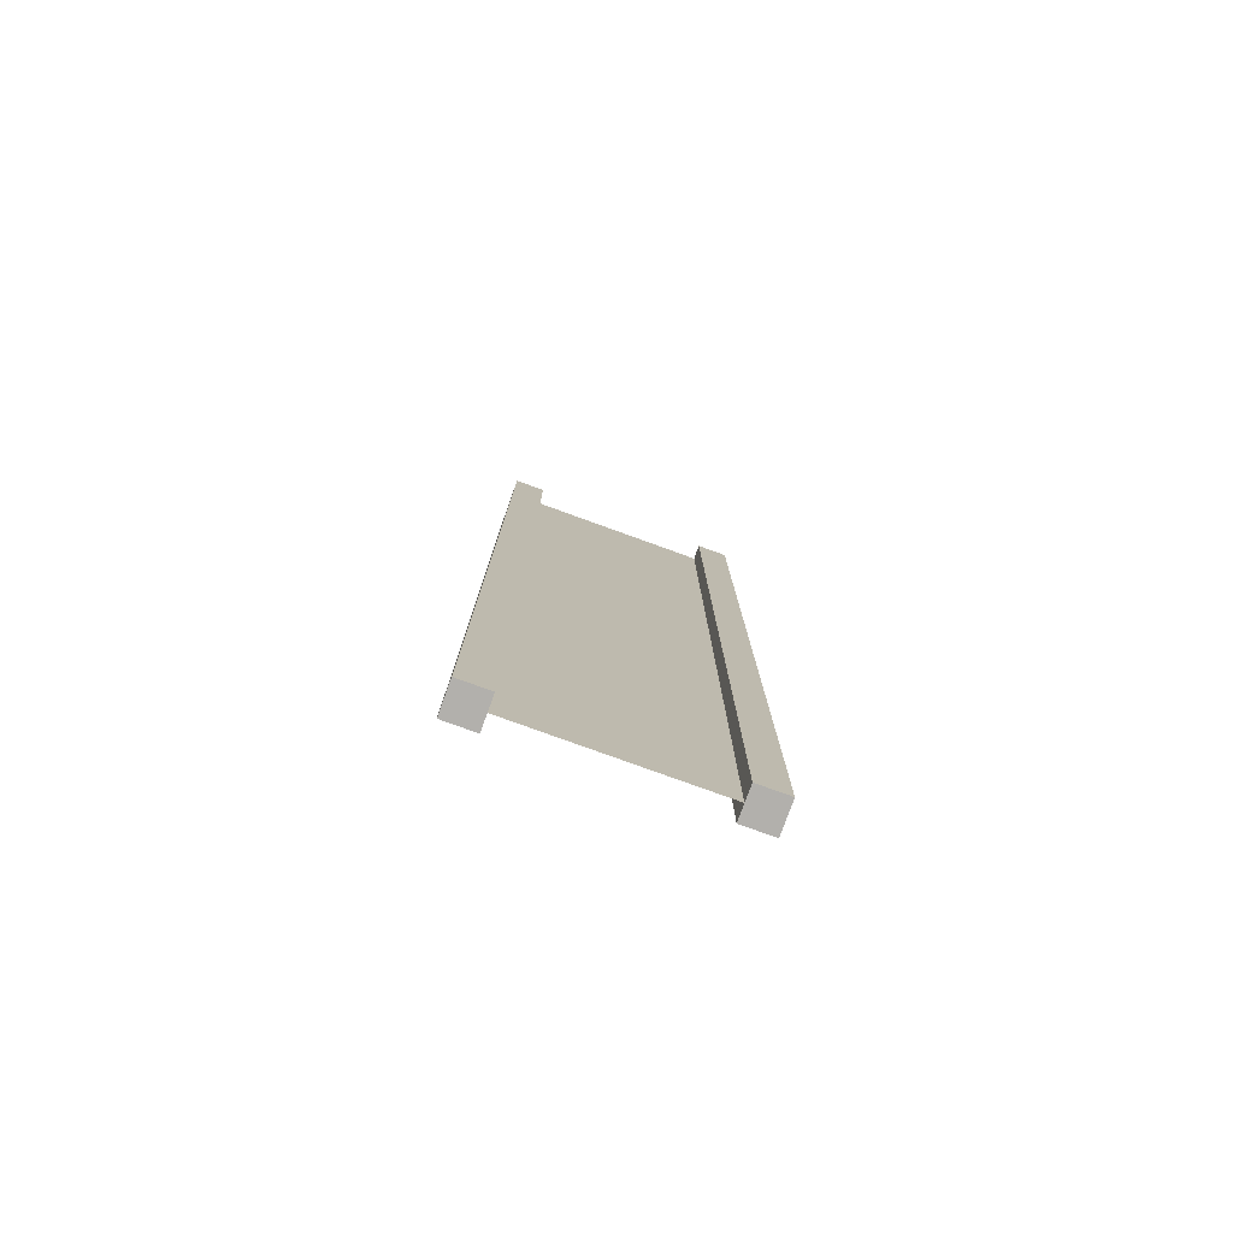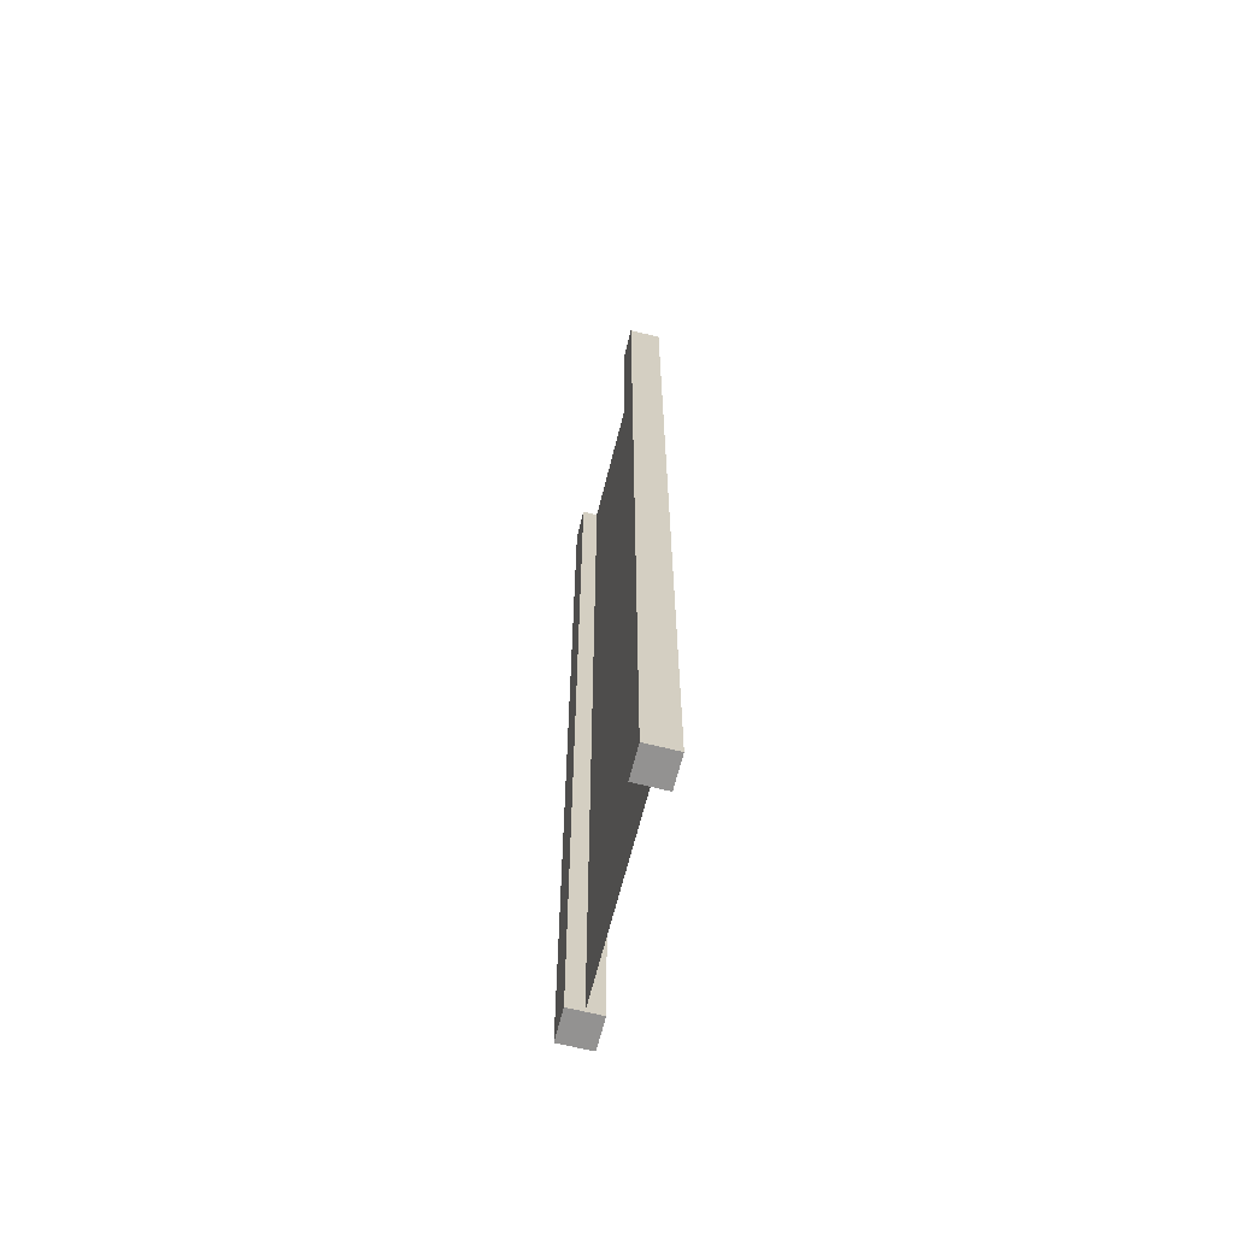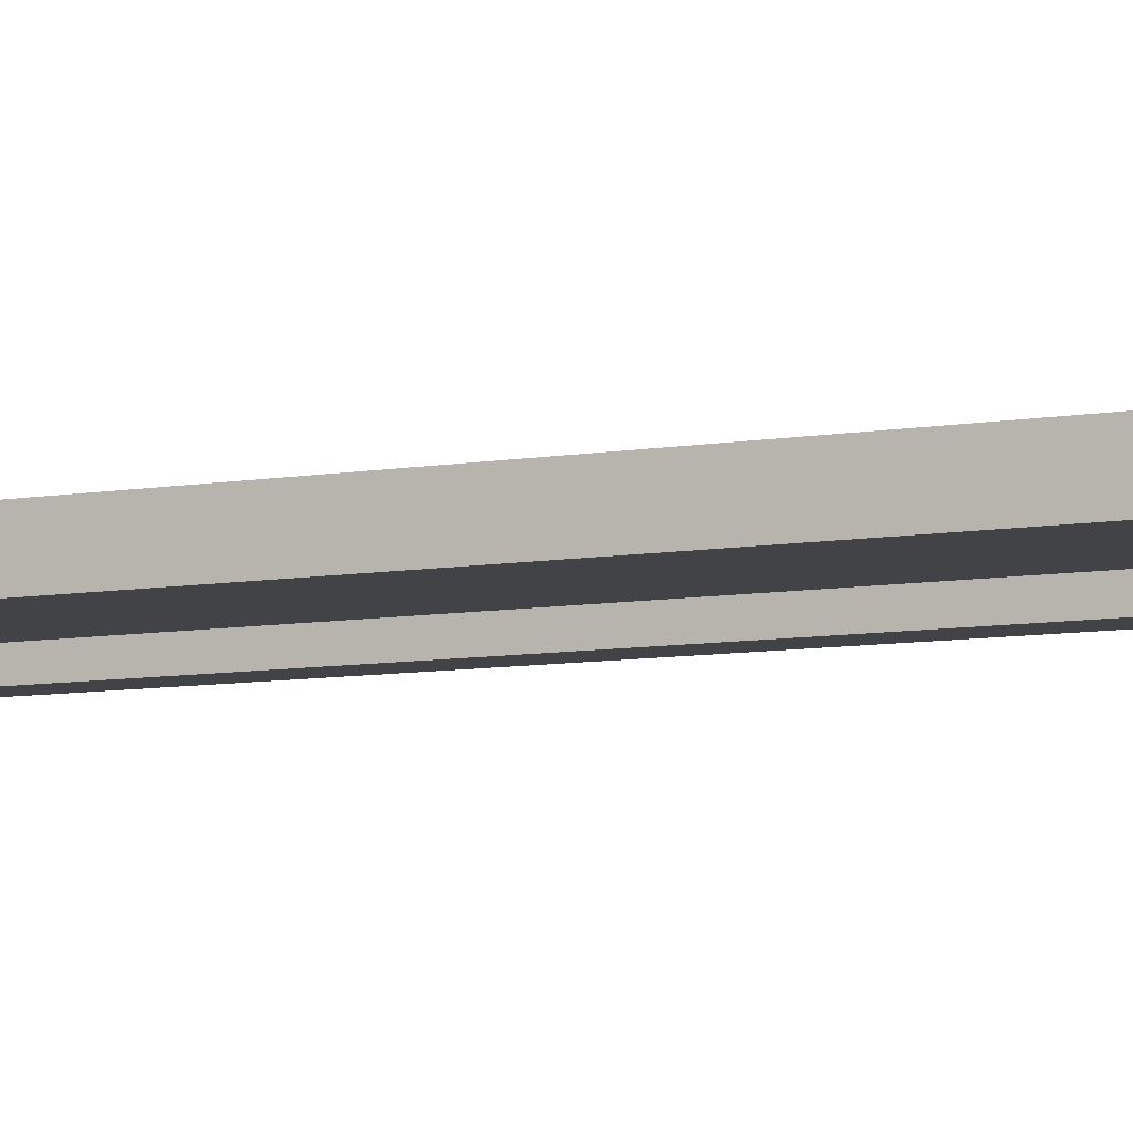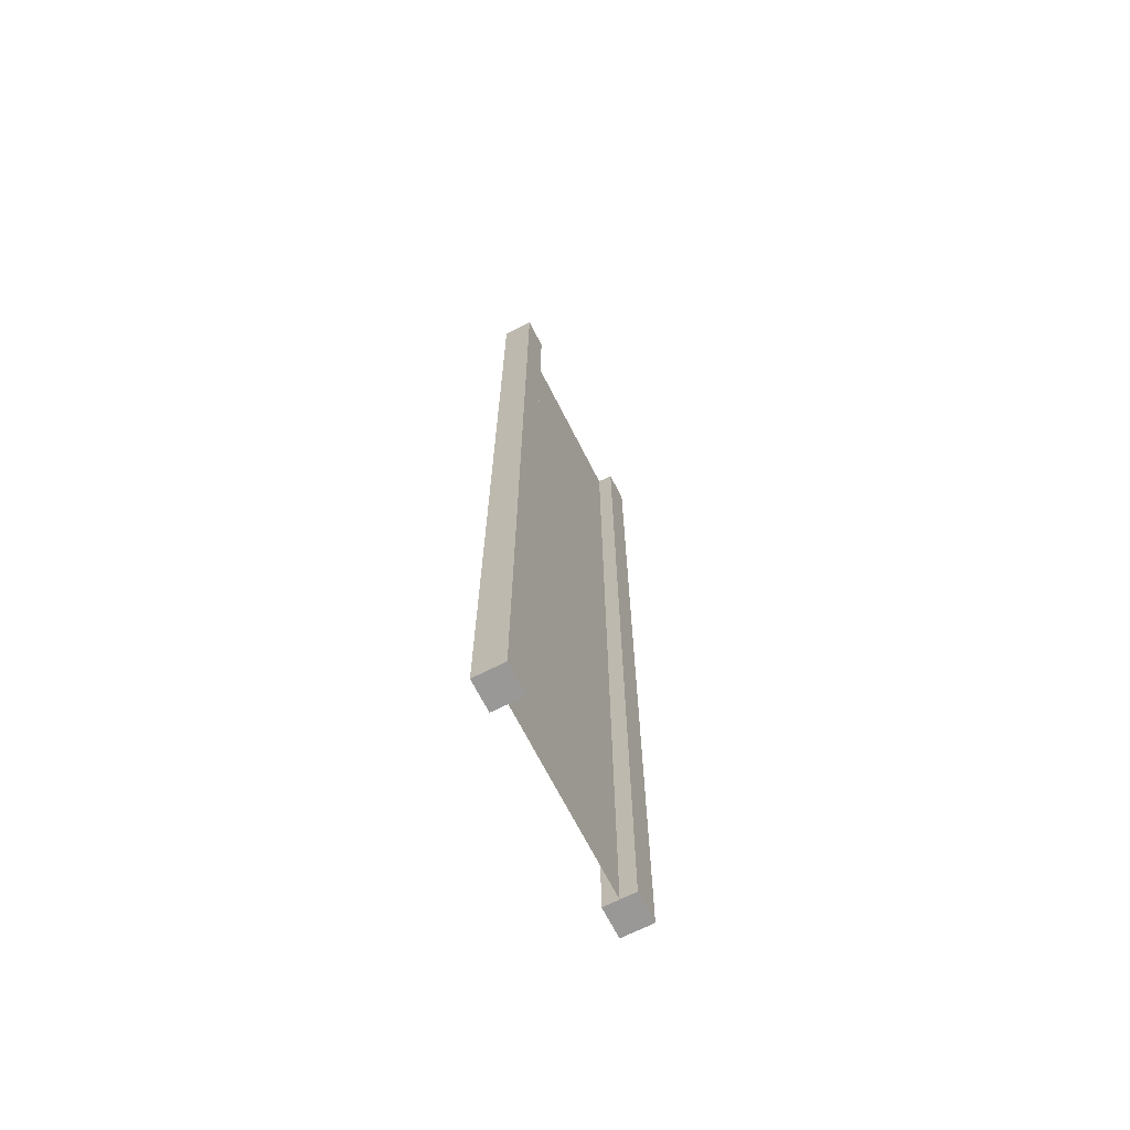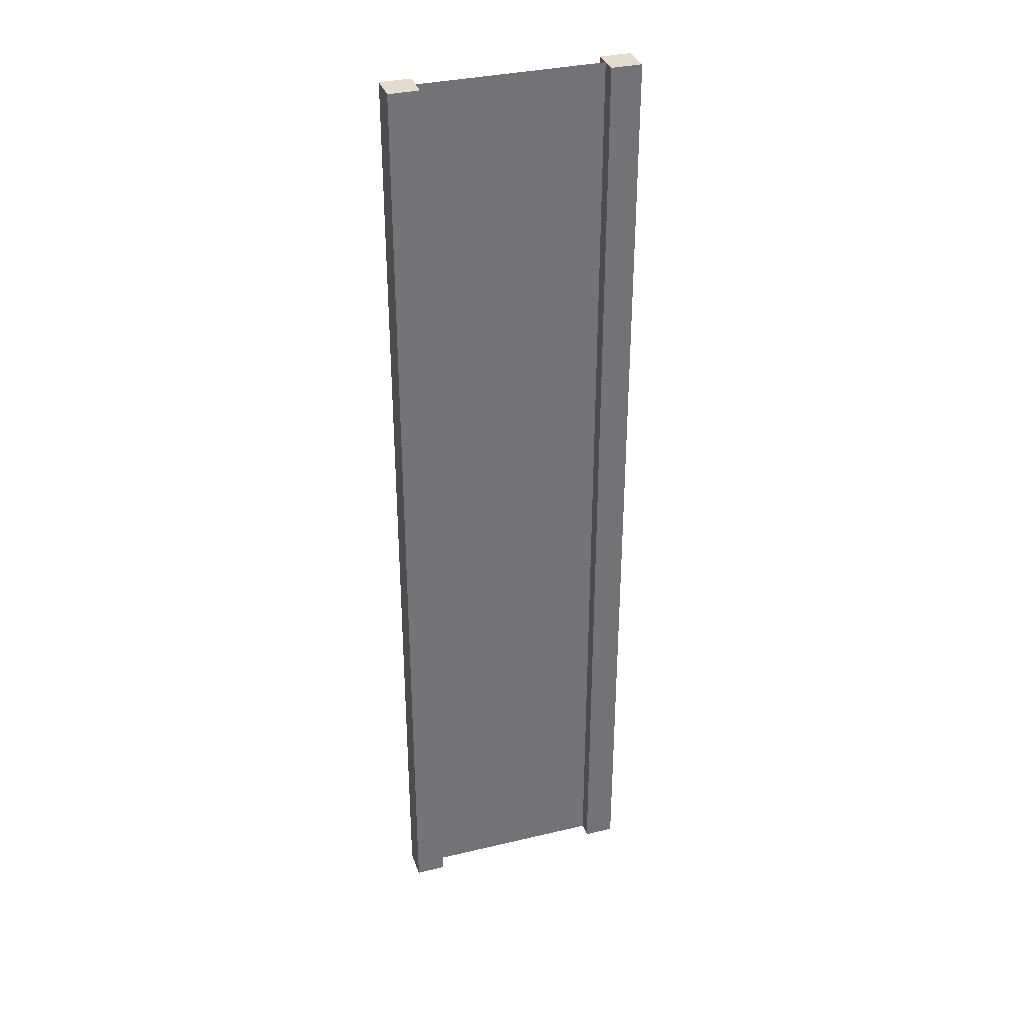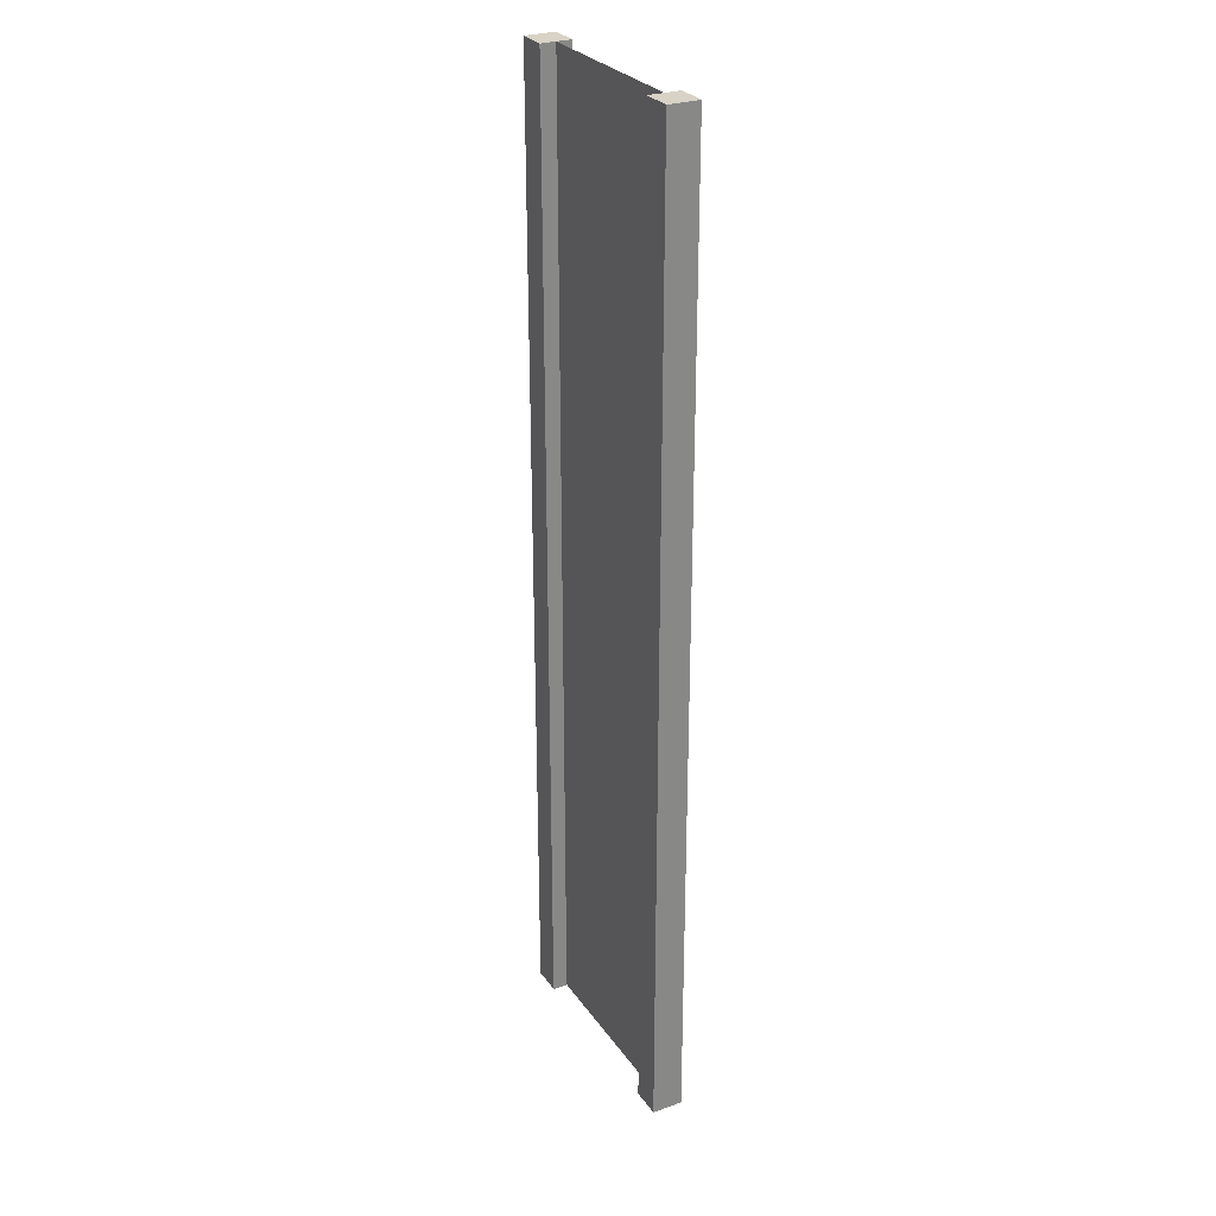
<metadata>
{"format":"obj","ext":"obj","renderer":"f3d","projection":"perspective","resolution":1024,"background":"white","views":[{"elev":-78.8,"azim":160.1,"up":"+Y"},{"elev":-66.5,"azim":75.9,"up":"+Y"},{"elev":-7.1,"azim":-60.9,"up":"+Z"},{"elev":-68.7,"azim":116.9,"up":"+Y"},{"elev":34.4,"azim":162.3,"up":"+Y"},{"elev":28.2,"azim":62.1,"up":"+Y"}]}
</metadata>
<code>
v 0.75 -3 0.25
v 1 -3 0.25
v 0.75 5 0.25
v 1 5 0.25
v 1 -3 0.25
v 1 -3 -2.384e-07
v 1 5 0.25
v 1 5 -1.311e-06
v 1 -3 -2.384e-07
v 0.75 -3 -1.49e-07
v 1 5 -1.311e-06
v 0.75 5 -1.118e-06
v -1 -3 4.768e-07
v -1 -3 0.25
v -1 5 2.384e-07
v -1 5 0.25
v 0.75 5 0.25
v 1 5 0.25
v 0.75 5 -1.118e-06
v 1 5 -1.311e-06
v 0.75 -3 -1.49e-07
v 1 -3 -2.384e-07
v 0.75 -3 0.25
v 1 -3 0.25
v -0.75 -3 3.874e-07
v -0.75 -3 0.25
v -1 -3 4.768e-07
v -1 -3 0.25
v -0.75 5 4.47e-08
v -0.75 -3 3.874e-07
v -1 5 2.384e-07
v -1 -3 4.768e-07
v -0.75 -3 0.25
v -0.75 5 0.25
v -1 -3 0.25
v -1 5 0.25
v -0.75 5 0.25
v -0.75 5 4.47e-08
v -1 5 0.25
v -1 5 2.384e-07
v 0.75 -3 0.25
v 0.75 5 0.25
v 0.75 -3 -1.49e-07
v 0.75 5 -1.118e-06
v -0.75 5 0.25
v -0.75 -3 0.25
v -0.75 5 4.47e-08
v -0.75 -3 3.874e-07
v 0.75 -3 0.125
v 0.75 5 0.125
v -0.75 -3 0.125
v -0.75 5 0.125
g submesh0
f 1 2 3
f 2 4 3
f 5 6 7
f 6 8 7
f 9 10 11
f 10 12 11
f 13 14 15
f 14 16 15
f 17 18 19
f 18 20 19
f 21 22 23
f 22 24 23
f 25 26 27
f 26 28 27
f 29 30 31
f 30 32 31
f 33 34 35
f 34 36 35
f 37 38 39
f 38 40 39
f 41 42 43
f 42 44 43
f 45 46 47
f 46 48 47
g submesh1
f 49 50 51
f 50 52 51

</code>
